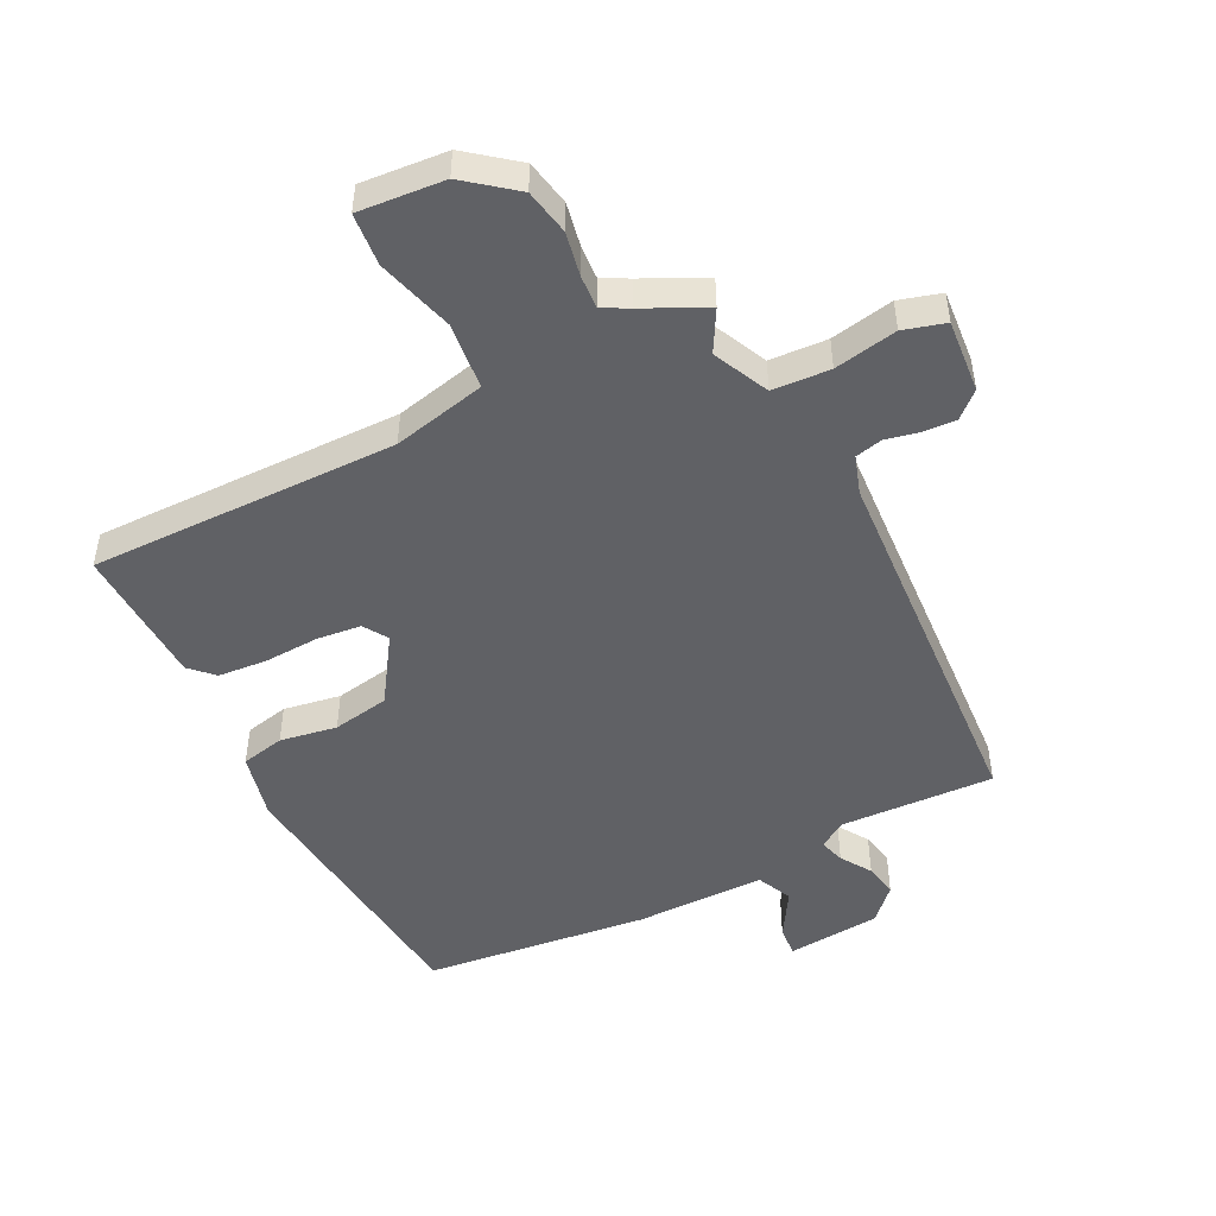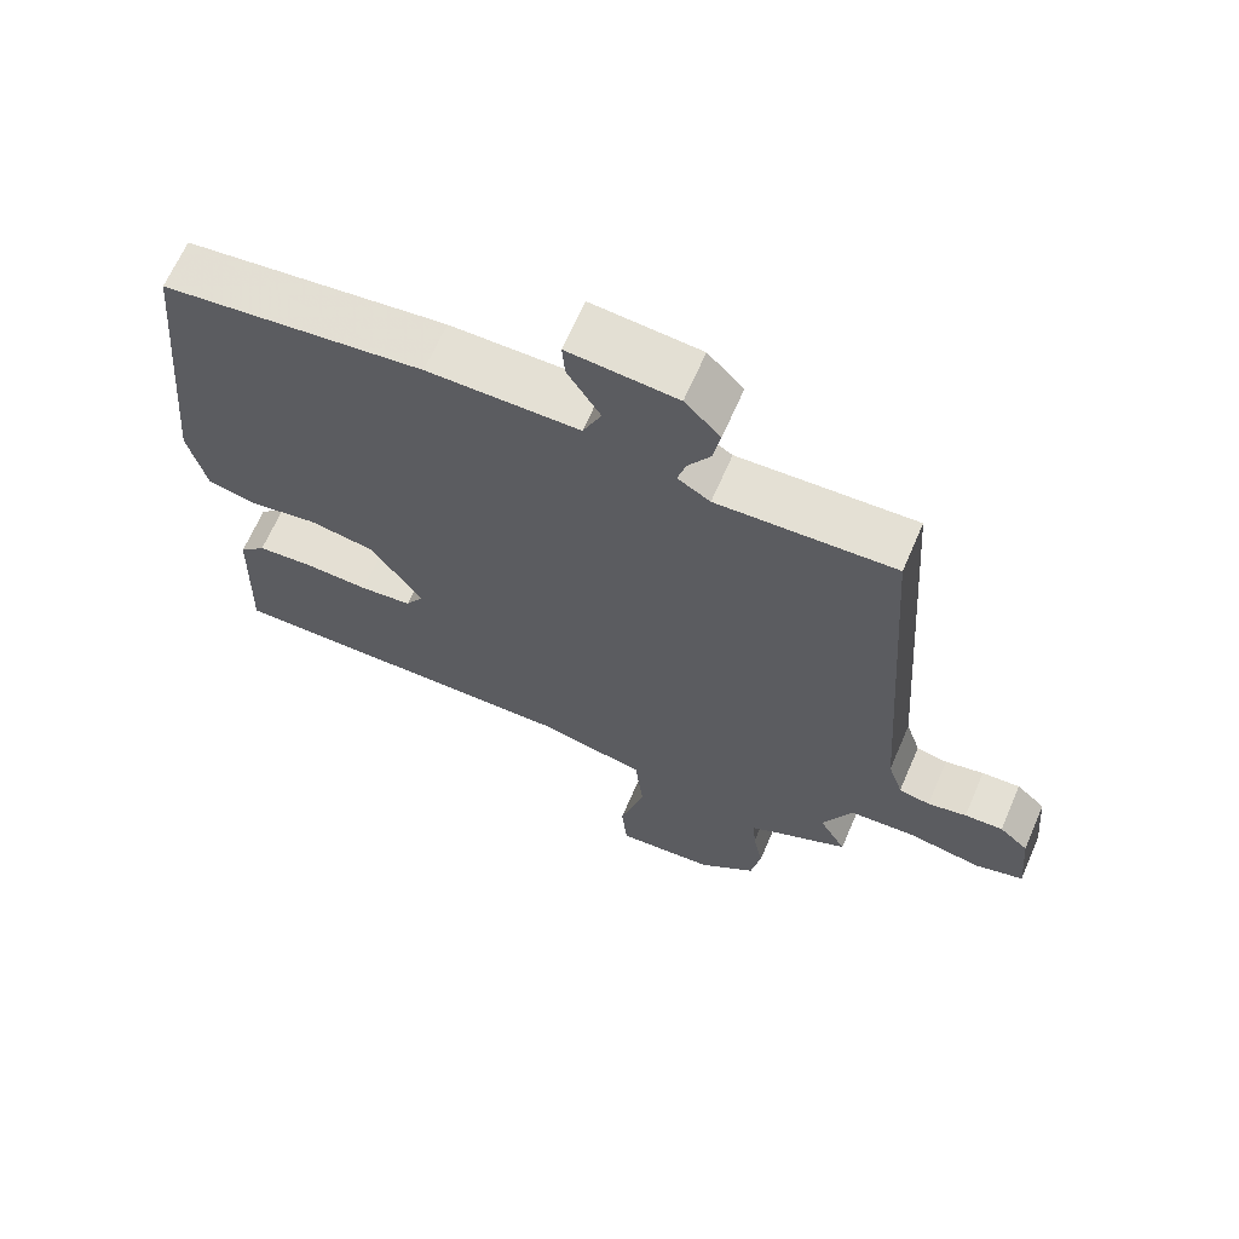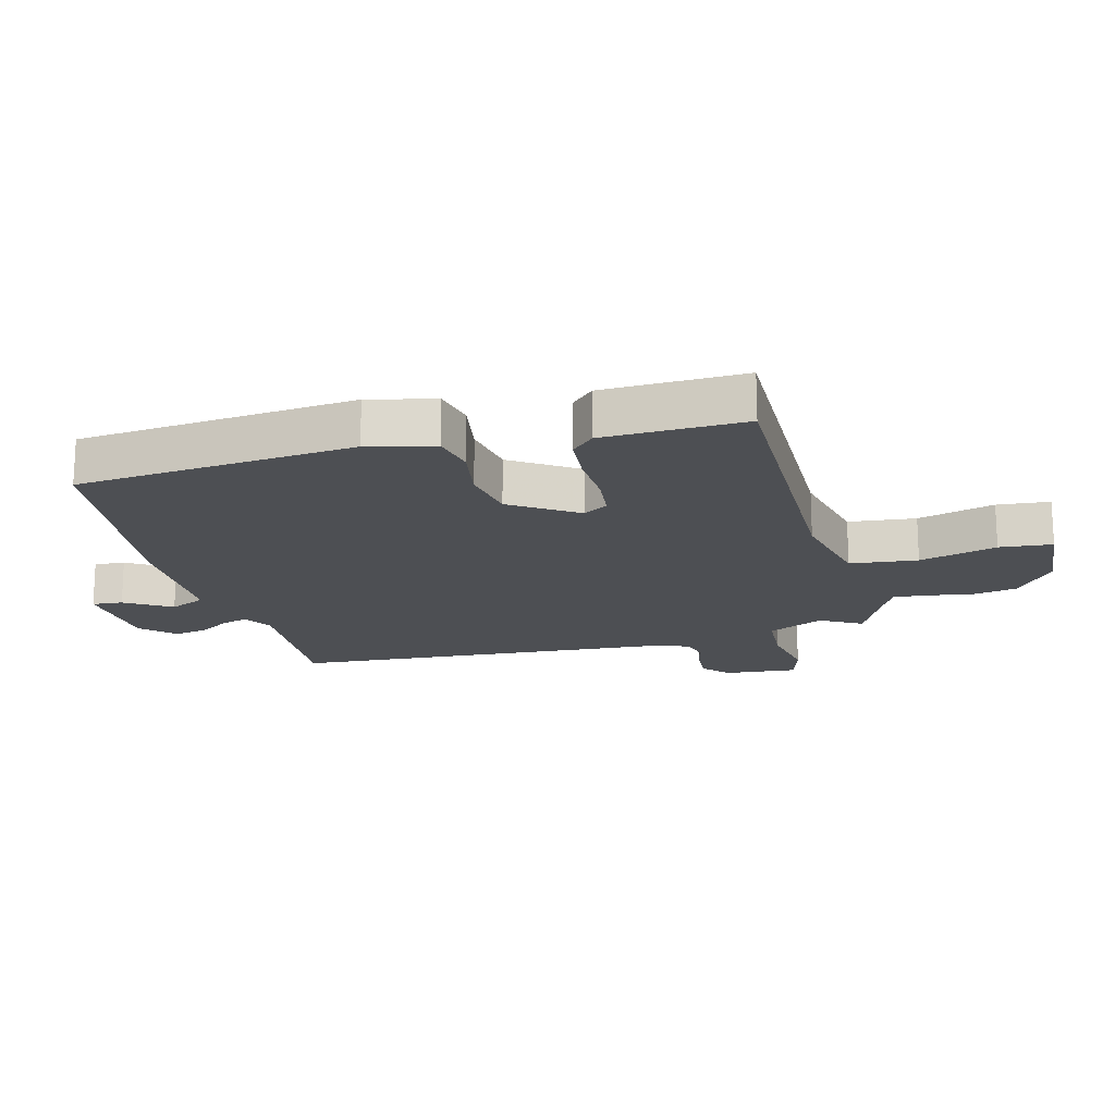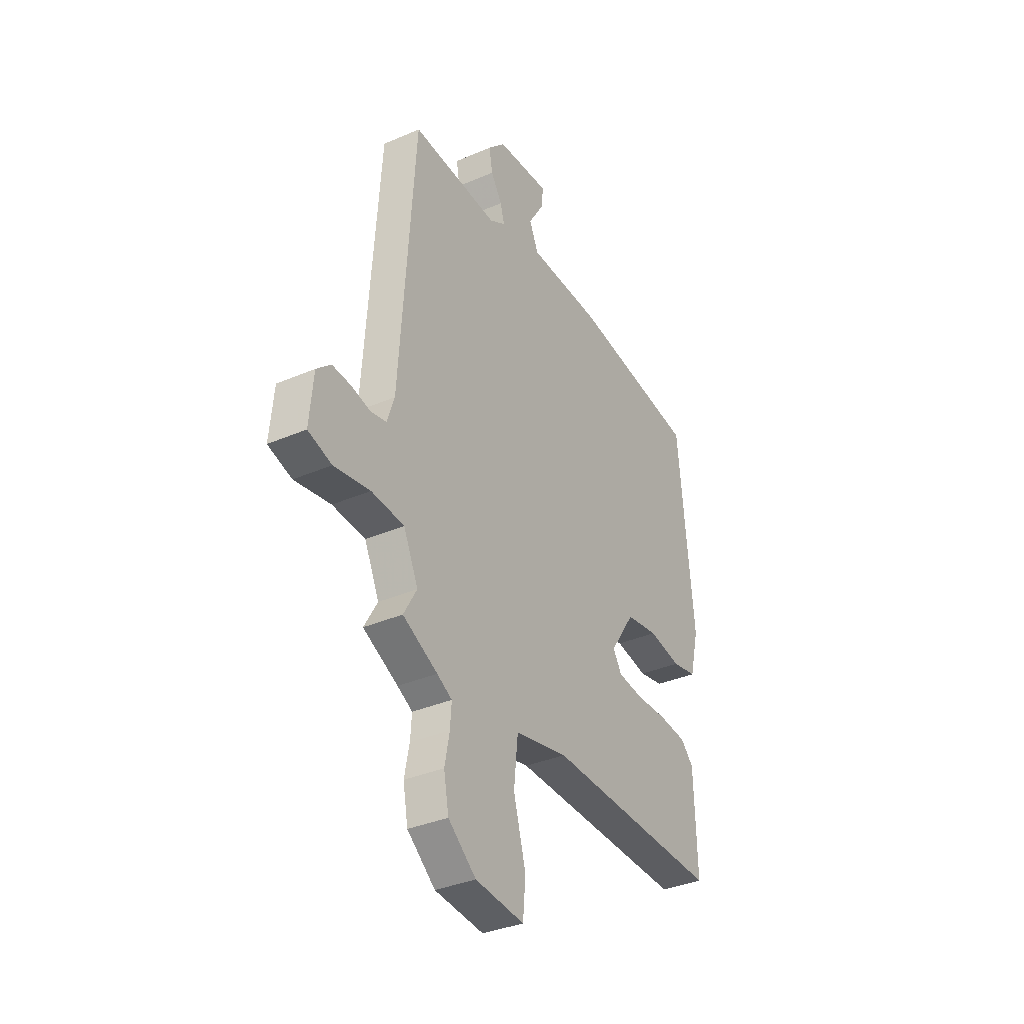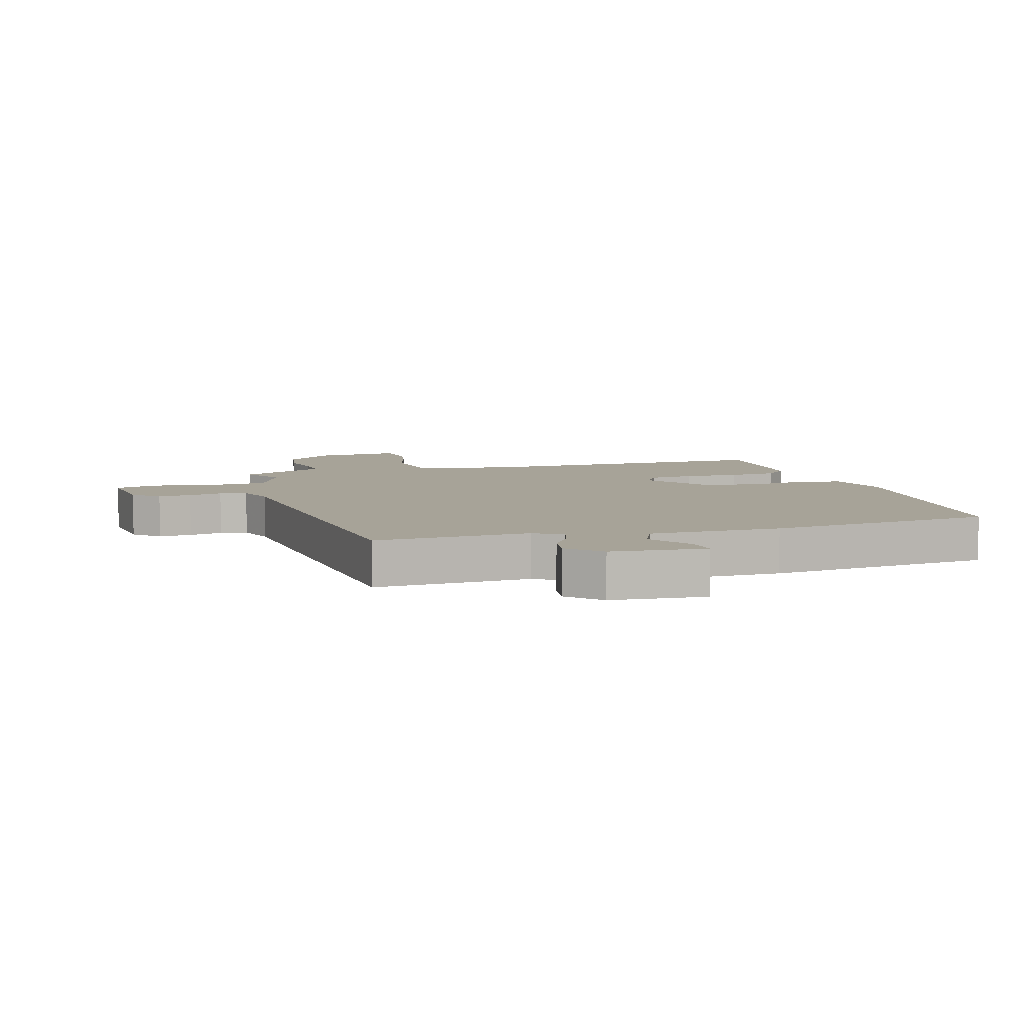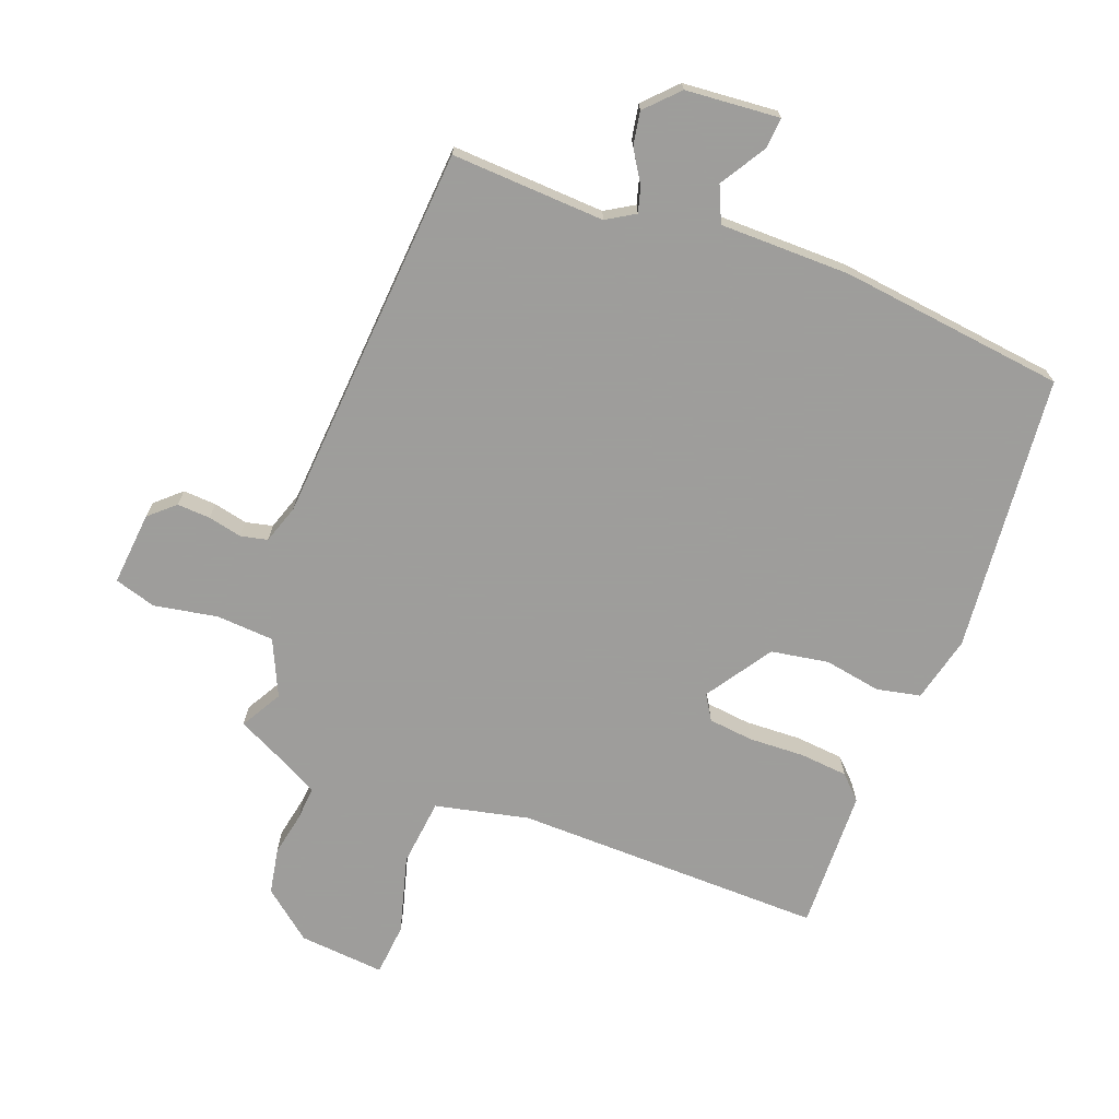
<metadata>
{"format":"obj","ext":"obj","renderer":"f3d","projection":"perspective","resolution":1024,"background":"white","views":[{"elev":-48.5,"azim":-153.0,"up":"+Y"},{"elev":66.0,"azim":-156.6,"up":"+Z"},{"elev":-17.9,"azim":104.8,"up":"+Y"},{"elev":-35.6,"azim":-60.3,"up":"+Z"},{"elev":6.8,"azim":-16.9,"up":"+Y"},{"elev":-70.7,"azim":-20.8,"up":"+Y"}]}
</metadata>
<code>
v 0.5 0.07 0.5
v 0.543 0.07 0.048
v 0.517 0.07 -0.06
v 0.446 0.07 -0.075
v 0.353 0.07 -0.059
v 0.26 0.07 -0.075
v 0.189 0.07 -0.182
v 0.214 0.07 -0.222
v 0.287 0.07 -0.23
v 0.377 0.07 -0.226
v 0.456 0.07 -0.233
v 0.493 0.07 -0.27
v 0.5 0.07 -0.5
v -0.004 0.07 -0.493
v -0.156 0.07 -0.527
v -0.168 0.07 -0.637
v -0.133 0.07 -0.763
v -0.141 0.07 -0.849
v -0.281 0.07 -0.837
v -0.361 0.07 -0.773
v -0.375 0.07 -0.698
v -0.361 0.07 -0.627
v -0.357 0.07 -0.572
v -0.4 0.07 -0.549
v -0.5 0.07 -0.5
v -0.462 0.07 -0.433
v -0.504 0.07 -0.342
v -0.598 0.07 -0.336
v -0.701 0.07 -0.355
v -0.769 0.07 -0.335
v -0.758 0.07 -0.215
v -0.717 0.07 -0.178
v -0.663 0.07 -0.181
v -0.608 0.07 -0.193
v -0.564 0.07 -0.183
v -0.543 0.07 -0.12
v -0.5 0.07 0.5
v -0.25 0.07 0.488
v -0.204 0.07 0.516
v -0.216 0.07 0.558
v -0.248 0.07 0.608
v -0.258 0.07 0.663
v -0.208 0.07 0.715
v -0.055 0.07 0.728
v -0.059 0.07 0.678
v -0.105 0.07 0.603
v -0.079 0.07 0.545
v 0.134 0.07 0.544
v 0.5 0 0.5
v 0.543 0 0.048
v 0.517 0 -0.06
v 0.446 0 -0.075
v 0.353 0 -0.059
v 0.26 0 -0.075
v 0.189 0 -0.182
v 0.214 0 -0.222
v 0.287 0 -0.23
v 0.377 0 -0.226
v 0.456 0 -0.233
v 0.493 0 -0.27
v 0.5 0 -0.5
v -0.004 0 -0.493
v -0.156 0 -0.527
v -0.168 0 -0.637
v -0.133 0 -0.763
v -0.141 0 -0.849
v -0.281 0 -0.837
v -0.361 0 -0.773
v -0.375 0 -0.698
v -0.361 0 -0.627
v -0.357 0 -0.572
v -0.4 0 -0.549
v -0.5 0 -0.5
v -0.462 0 -0.433
v -0.504 0 -0.342
v -0.598 0 -0.336
v -0.701 0 -0.355
v -0.769 0 -0.335
v -0.758 0 -0.215
v -0.717 0 -0.178
v -0.663 0 -0.181
v -0.608 0 -0.193
v -0.564 0 -0.183
v -0.543 0 -0.12
v -0.5 0 0.5
v -0.25 0 0.488
v -0.204 0 0.516
v -0.216 0 0.558
v -0.248 0 0.608
v -0.258 0 0.663
v -0.208 0 0.715
v -0.055 0 0.728
v -0.059 0 0.678
v -0.105 0 0.603
v -0.079 0 0.545
v 0.134 0 0.544
f 3 4 5
f 2 3 5
f 1 2 5
f 48 1 5
f 47 48 5
f 44 45 46
f 43 44 46
f 42 43 46
f 41 42 46
f 40 41 46
f 39 40 46 47
f 47 5 6
f 39 47 6
f 38 39 6
f 38 6 7
f 37 38 7
f 36 37 7
f 32 33 34
f 31 32 34
f 30 31 34
f 29 30 34
f 28 29 34
f 27 28 34 35
f 36 7 8
f 35 36 8
f 27 35 8
f 26 27 8
f 20 21 22
f 19 20 22
f 18 19 22
f 17 18 22
f 16 17 22
f 15 16 22 23
f 12 13 14
f 11 12 14
f 10 11 14
f 9 10 14
f 9 14 15
f 8 9 15
f 26 8 15
f 25 26 15
f 24 25 15
f 15 23 24
f 53 52 51
f 53 51 50
f 53 50 49
f 53 49 96
f 53 96 95
f 94 93 92
f 94 92 91
f 94 91 90
f 94 90 89
f 94 89 88
f 95 94 88 87
f 54 53 95
f 54 95 87
f 54 87 86
f 55 54 86
f 55 86 85
f 55 85 84
f 82 81 80
f 82 80 79
f 82 79 78
f 82 78 77
f 82 77 76
f 83 82 76 75
f 56 55 84
f 56 84 83
f 56 83 75
f 56 75 74
f 70 69 68
f 70 68 67
f 70 67 66
f 70 66 65
f 70 65 64
f 71 70 64 63
f 62 61 60
f 62 60 59
f 62 59 58
f 62 58 57
f 63 62 57
f 63 57 56
f 63 56 74
f 63 74 73
f 63 73 72
f 72 71 63
f 1 49 50 2
f 2 50 51 3
f 3 51 52 4
f 4 52 53 5
f 5 53 54 6
f 6 54 55 7
f 7 55 56 8
f 8 56 57 9
f 9 57 58 10
f 10 58 59 11
f 11 59 60 12
f 12 60 61 13
f 13 61 62 14
f 14 62 63 15
f 15 63 64 16
f 16 64 65 17
f 17 65 66 18
f 18 66 67 19
f 19 67 68 20
f 20 68 69 21
f 21 69 70 22
f 22 70 71 23
f 23 71 72 24
f 24 72 73 25
f 25 73 74 26
f 26 74 75 27
f 27 75 76 28
f 28 76 77 29
f 29 77 78 30
f 30 78 79 31
f 31 79 80 32
f 32 80 81 33
f 33 81 82 34
f 34 82 83 35
f 35 83 84 36
f 36 84 85 37
f 37 85 86 38
f 38 86 87 39
f 39 87 88 40
f 40 88 89 41
f 41 89 90 42
f 42 90 91 43
f 43 91 92 44
f 44 92 93 45
f 45 93 94 46
f 46 94 95 47
f 47 95 96 48
f 48 96 49 1

</code>
